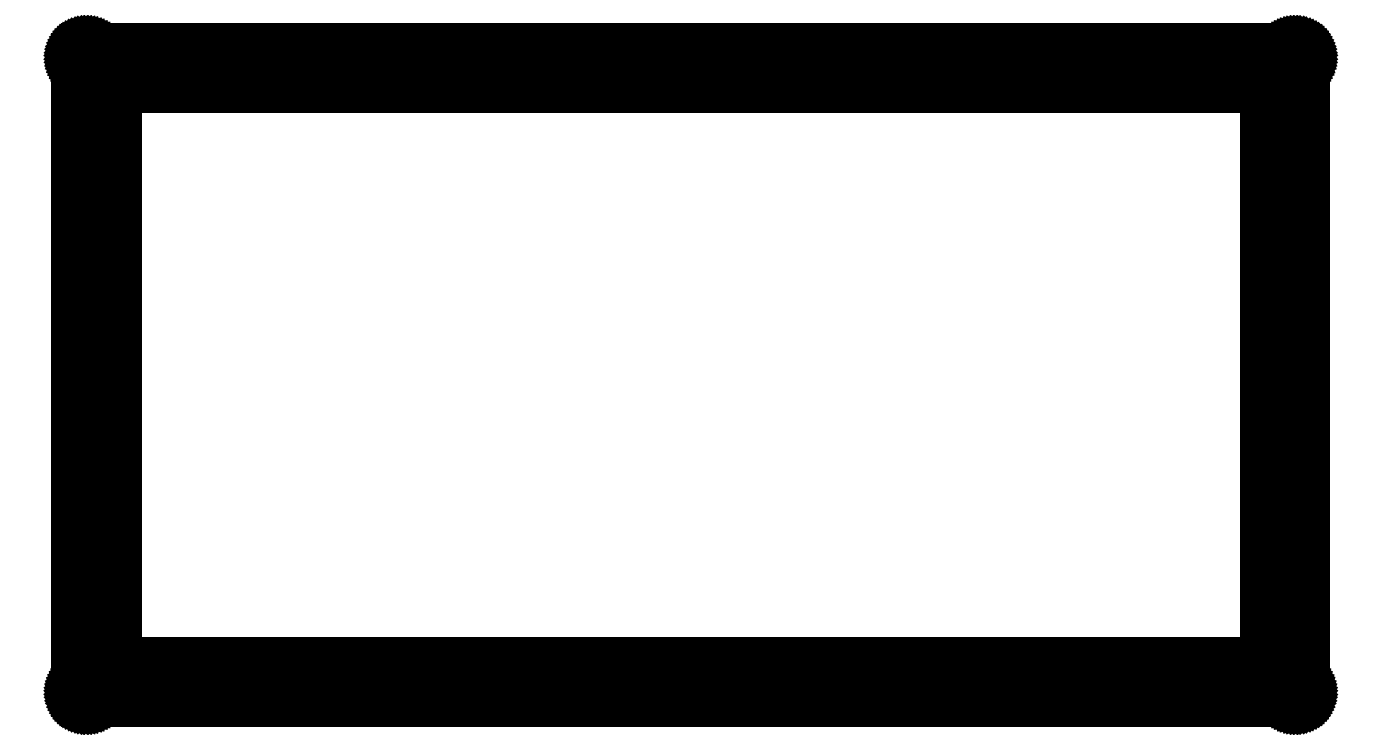
<metadata>
{"format":"dxf","ext":"dxf","renderer":"ezdxf+matplotlib","layout":"modelspace","background":"white","min_lineweight":24,"dpi":150}
</metadata>
<code>
0
SECTION
2
ENTITIES
0
LINE
8
0
10
242.7
20
130.4
30
0
11
242.9
21
130.4
31
0
0
LINE
8
0
10
242.9
20
130.4
30
0
11
243
21
130.4
31
0
0
LINE
8
0
10
243
20
130.4
30
0
11
243.2
21
130.4
31
0
0
LINE
8
0
10
243.2
20
130.4
30
0
11
243.3
21
130.3
31
0
0
LINE
8
0
10
243.3
20
130.3
30
0
11
243.5
21
130.3
31
0
0
LINE
8
0
10
243.5
20
130.3
30
0
11
243.6
21
130.2
31
0
0
LINE
8
0
10
243.6
20
130.2
30
0
11
243.7
21
130.1
31
0
0
LINE
8
0
10
243.7
20
130.1
30
0
11
243.9
21
130.1
31
0
0
LINE
8
0
10
243.9
20
130.1
30
0
11
244
21
130
31
0
0
LINE
8
0
10
244
20
130
30
0
11
244.1
21
129.8
31
0
0
LINE
8
0
10
244.1
20
129.8
30
0
11
244.2
21
129.7
31
0
0
LINE
8
0
10
244.2
20
129.7
30
0
11
244.3
21
129.6
31
0
0
LINE
8
0
10
244.3
20
129.6
30
0
11
244.4
21
129.5
31
0
0
LINE
8
0
10
244.4
20
129.5
30
0
11
244.5
21
129.3
31
0
0
LINE
8
0
10
244.5
20
129.3
30
0
11
244.5
21
129.2
31
0
0
LINE
8
0
10
244.5
20
129.2
30
0
11
244.6
21
129.1
31
0
0
LINE
8
0
10
244.6
20
129.1
30
0
11
244.6
21
128.9
31
0
0
LINE
8
0
10
244.6
20
128.9
30
0
11
244.7
21
128.7
31
0
0
LINE
8
0
10
244.7
20
128.7
30
0
11
244.7
21
128.6
31
0
0
LINE
8
0
10
244.7
20
128.6
30
0
11
244.7
21
128.4
31
0
0
LINE
8
0
10
244.7
20
128.4
30
0
11
244.7
21
2.132
31
0
0
LINE
8
0
10
244.7
20
2.132
30
0
11
244.7
21
1.975
31
0
0
LINE
8
0
10
244.7
20
1.975
30
0
11
244.7
21
1.819
31
0
0
LINE
8
0
10
244.7
20
1.819
30
0
11
244.6
21
1.665
31
0
0
LINE
8
0
10
244.6
20
1.665
30
0
11
244.6
21
1.513
31
0
0
LINE
8
0
10
244.6
20
1.513
30
0
11
244.5
21
1.366
31
0
0
LINE
8
0
10
244.5
20
1.366
30
0
11
244.5
21
1.224
31
0
0
LINE
8
0
10
244.5
20
1.224
30
0
11
244.4
21
1.087
31
0
0
LINE
8
0
10
244.4
20
1.087
30
0
11
244.3
21
0.9564
31
0
0
LINE
8
0
10
244.3
20
0.9564
30
0
11
244.2
21
0.8337
31
0
0
LINE
8
0
10
244.2
20
0.8337
30
0
11
244.1
21
0.718
31
0
0
LINE
8
0
10
244.1
20
0.718
30
0
11
244
21
0.6119
31
0
0
LINE
8
0
10
244
20
0.6119
30
0
11
243.9
21
0.5126
31
0
0
LINE
8
0
10
243.9
20
0.5126
30
0
11
243.7
21
0.4258
31
0
0
LINE
8
0
10
243.7
20
0.4258
30
0
11
243.6
21
0.3486
31
0
0
LINE
8
0
10
243.6
20
0.3486
30
0
11
243.5
21
0.2839
31
0
0
LINE
8
0
10
243.5
20
0.2839
30
0
11
243.3
21
0.2288
31
0
0
LINE
8
0
10
243.3
20
0.2288
30
0
11
243.2
21
0.1874
31
0
0
LINE
8
0
10
243.2
20
0.1874
30
0
11
243
21
0.1557
31
0
0
LINE
8
0
10
243
20
0.1557
30
0
11
242.9
21
0.1378
31
0
0
LINE
8
0
10
242.9
20
0.1378
30
0
11
242.7
21
0.1309
31
0
0
LINE
8
0
10
242.7
20
0.1309
30
0
11
2.096
21
0.1309
31
0
0
LINE
8
0
10
2.096
20
0.1309
30
0
11
1.939
21
0.1378
31
0
0
LINE
8
0
10
1.939
20
0.1378
30
0
11
1.782
21
0.1557
31
0
0
LINE
8
0
10
1.782
20
0.1557
30
0
11
1.629
21
0.1874
31
0
0
LINE
8
0
10
1.629
20
0.1874
30
0
11
1.476
21
0.2288
31
0
0
LINE
8
0
10
1.476
20
0.2288
30
0
11
1.33
21
0.2839
31
0
0
LINE
8
0
10
1.33
20
0.2839
30
0
11
1.188
21
0.3486
31
0
0
LINE
8
0
10
1.188
20
0.3486
30
0
11
1.05
21
0.4258
31
0
0
LINE
8
0
10
1.05
20
0.4258
30
0
11
0.9192
21
0.5126
31
0
0
LINE
8
0
10
0.9192
20
0.5126
30
0
11
0.7965
21
0.6119
31
0
0
LINE
8
0
10
0.7965
20
0.6119
30
0
11
0.6808
21
0.718
31
0
0
LINE
8
0
10
0.6808
20
0.718
30
0
11
0.5746
21
0.8337
31
0
0
LINE
8
0
10
0.5746
20
0.8337
30
0
11
0.4768
21
0.9564
31
0
0
LINE
8
0
10
0.4768
20
0.9564
30
0
11
0.39
21
1.087
31
0
0
LINE
8
0
10
0.39
20
1.087
30
0
11
0.3128
21
1.224
31
0
0
LINE
8
0
10
0.3128
20
1.224
30
0
11
0.248
21
1.366
31
0
0
LINE
8
0
10
0.248
20
1.366
30
0
11
0.1929
21
1.513
31
0
0
LINE
8
0
10
0.1929
20
1.513
30
0
11
0.1502
21
1.665
31
0
0
LINE
8
0
10
0.1502
20
1.665
30
0
11
0.1199
21
1.819
31
0
0
LINE
8
0
10
0.1199
20
1.819
30
0
11
0.102
21
1.975
31
0
0
LINE
8
0
10
0.102
20
1.975
30
0
11
0.09508
21
2.132
31
0
0
LINE
8
0
10
0.09508
20
2.132
30
0
11
0.09508
21
128.4
31
0
0
LINE
8
0
10
0.09508
20
128.4
30
0
11
0.102
21
128.6
31
0
0
LINE
8
0
10
0.102
20
128.6
30
0
11
0.1199
21
128.7
31
0
0
LINE
8
0
10
0.1199
20
128.7
30
0
11
0.1502
21
128.9
31
0
0
LINE
8
0
10
0.1502
20
128.9
30
0
11
0.1929
21
129.1
31
0
0
LINE
8
0
10
0.1929
20
129.1
30
0
11
0.248
21
129.2
31
0
0
LINE
8
0
10
0.248
20
129.2
30
0
11
0.3128
21
129.3
31
0
0
LINE
8
0
10
0.3128
20
129.3
30
0
11
0.39
21
129.5
31
0
0
LINE
8
0
10
0.39
20
129.5
30
0
11
0.4768
21
129.6
31
0
0
LINE
8
0
10
0.4768
20
129.6
30
0
11
0.5746
21
129.7
31
0
0
LINE
8
0
10
0.5746
20
129.7
30
0
11
0.6808
21
129.8
31
0
0
LINE
8
0
10
0.6808
20
129.8
30
0
11
0.7965
21
130
31
0
0
LINE
8
0
10
0.7965
20
130
30
0
11
0.9192
21
130.1
31
0
0
LINE
8
0
10
0.9192
20
130.1
30
0
11
1.05
21
130.1
31
0
0
LINE
8
0
10
1.05
20
130.1
30
0
11
1.188
21
130.2
31
0
0
LINE
8
0
10
1.188
20
130.2
30
0
11
1.33
21
130.3
31
0
0
LINE
8
0
10
1.33
20
130.3
30
0
11
1.476
21
130.3
31
0
0
LINE
8
0
10
1.476
20
130.3
30
0
11
1.629
21
130.4
31
0
0
LINE
8
0
10
1.629
20
130.4
30
0
11
1.782
21
130.4
31
0
0
LINE
8
0
10
1.782
20
130.4
30
0
11
1.939
21
130.4
31
0
0
LINE
8
0
10
1.939
20
130.4
30
0
11
2.096
21
130.4
31
0
0
LINE
8
0
10
2.096
20
130.4
30
0
11
242.7
21
130.4
31
0
0
LINE
8
0
10
3.631
20
5.558
30
0
11
3.214
21
5.347
31
0
0
LINE
8
0
10
3.214
20
5.347
30
0
11
2.881
21
5.013
31
0
0
LINE
8
0
10
2.881
20
5.013
30
0
11
2.668
21
4.596
31
0
0
LINE
8
0
10
2.668
20
4.596
30
0
11
2.595
21
4.131
31
0
0
LINE
8
0
10
2.595
20
4.131
30
0
11
2.668
21
3.668
31
0
0
LINE
8
0
10
2.668
20
3.668
30
0
11
2.881
21
3.251
31
0
0
LINE
8
0
10
2.881
20
3.251
30
0
11
3.214
21
2.919
31
0
0
LINE
8
0
10
3.214
20
2.919
30
0
11
3.631
21
2.705
31
0
0
LINE
8
0
10
3.631
20
2.705
30
0
11
4.094
21
2.631
31
0
0
LINE
8
0
10
4.094
20
2.631
30
0
11
4.559
21
2.705
31
0
0
LINE
8
0
10
4.559
20
2.705
30
0
11
4.976
21
2.919
31
0
0
LINE
8
0
10
4.976
20
2.919
30
0
11
5.308
21
3.251
31
0
0
LINE
8
0
10
5.308
20
3.251
30
0
11
5.522
21
3.668
31
0
0
LINE
8
0
10
5.522
20
3.668
30
0
11
5.595
21
4.131
31
0
0
LINE
8
0
10
5.595
20
4.131
30
0
11
5.522
21
4.596
31
0
0
LINE
8
0
10
5.522
20
4.596
30
0
11
5.308
21
5.013
31
0
0
LINE
8
0
10
5.308
20
5.013
30
0
11
4.976
21
5.347
31
0
0
LINE
8
0
10
4.976
20
5.347
30
0
11
4.559
21
5.558
31
0
0
LINE
8
0
10
4.559
20
5.558
30
0
11
4.094
21
5.632
31
0
0
LINE
8
0
10
4.094
20
5.632
30
0
11
3.631
21
5.558
31
0
0
LINE
8
0
10
62.78
20
5.558
30
0
11
62.36
21
5.347
31
0
0
LINE
8
0
10
62.36
20
5.347
30
0
11
62.03
21
5.013
31
0
0
LINE
8
0
10
62.03
20
5.013
30
0
11
61.82
21
4.596
31
0
0
LINE
8
0
10
61.82
20
4.596
30
0
11
61.75
21
4.131
31
0
0
LINE
8
0
10
61.75
20
4.131
30
0
11
61.82
21
3.668
31
0
0
LINE
8
0
10
61.82
20
3.668
30
0
11
62.03
21
3.251
31
0
0
LINE
8
0
10
62.03
20
3.251
30
0
11
62.36
21
2.919
31
0
0
LINE
8
0
10
62.36
20
2.919
30
0
11
62.78
21
2.705
31
0
0
LINE
8
0
10
62.78
20
2.705
30
0
11
63.24
21
2.631
31
0
0
LINE
8
0
10
63.24
20
2.631
30
0
11
63.71
21
2.705
31
0
0
LINE
8
0
10
63.71
20
2.705
30
0
11
64.13
21
2.919
31
0
0
LINE
8
0
10
64.13
20
2.919
30
0
11
64.46
21
3.251
31
0
0
LINE
8
0
10
64.46
20
3.251
30
0
11
64.67
21
3.668
31
0
0
LINE
8
0
10
64.67
20
3.668
30
0
11
64.75
21
4.131
31
0
0
LINE
8
0
10
64.75
20
4.131
30
0
11
64.67
21
4.596
31
0
0
LINE
8
0
10
64.67
20
4.596
30
0
11
64.46
21
5.013
31
0
0
LINE
8
0
10
64.46
20
5.013
30
0
11
64.13
21
5.347
31
0
0
LINE
8
0
10
64.13
20
5.347
30
0
11
63.71
21
5.558
31
0
0
LINE
8
0
10
63.71
20
5.558
30
0
11
63.24
21
5.632
31
0
0
LINE
8
0
10
63.24
20
5.632
30
0
11
62.78
21
5.558
31
0
0
LINE
8
0
10
121.9
20
5.558
30
0
11
121.5
21
5.347
31
0
0
LINE
8
0
10
121.5
20
5.347
30
0
11
121.2
21
5.013
31
0
0
LINE
8
0
10
121.2
20
5.013
30
0
11
121
21
4.596
31
0
0
LINE
8
0
10
121
20
4.596
30
0
11
120.9
21
4.131
31
0
0
LINE
8
0
10
120.9
20
4.131
30
0
11
121
21
3.668
31
0
0
LINE
8
0
10
121
20
3.668
30
0
11
121.2
21
3.251
31
0
0
LINE
8
0
10
121.2
20
3.251
30
0
11
121.5
21
2.919
31
0
0
LINE
8
0
10
121.5
20
2.919
30
0
11
121.9
21
2.705
31
0
0
LINE
8
0
10
121.9
20
2.705
30
0
11
122.4
21
2.631
31
0
0
LINE
8
0
10
122.4
20
2.631
30
0
11
122.9
21
2.705
31
0
0
LINE
8
0
10
122.9
20
2.705
30
0
11
123.3
21
2.919
31
0
0
LINE
8
0
10
123.3
20
2.919
30
0
11
123.6
21
3.251
31
0
0
LINE
8
0
10
123.6
20
3.251
30
0
11
123.8
21
3.668
31
0
0
LINE
8
0
10
123.8
20
3.668
30
0
11
123.9
21
4.131
31
0
0
LINE
8
0
10
123.9
20
4.131
30
0
11
123.8
21
4.596
31
0
0
LINE
8
0
10
123.8
20
4.596
30
0
11
123.6
21
5.013
31
0
0
LINE
8
0
10
123.6
20
5.013
30
0
11
123.3
21
5.347
31
0
0
LINE
8
0
10
123.3
20
5.347
30
0
11
122.9
21
5.558
31
0
0
LINE
8
0
10
122.9
20
5.558
30
0
11
122.4
21
5.632
31
0
0
LINE
8
0
10
122.4
20
5.632
30
0
11
121.9
21
5.558
31
0
0
LINE
8
0
10
181.1
20
5.558
30
0
11
180.7
21
5.347
31
0
0
LINE
8
0
10
180.7
20
5.347
30
0
11
180.3
21
5.013
31
0
0
LINE
8
0
10
180.3
20
5.013
30
0
11
180.1
21
4.596
31
0
0
LINE
8
0
10
180.1
20
4.596
30
0
11
180
21
4.131
31
0
0
LINE
8
0
10
180
20
4.131
30
0
11
180.1
21
3.668
31
0
0
LINE
8
0
10
180.1
20
3.668
30
0
11
180.3
21
3.251
31
0
0
LINE
8
0
10
180.3
20
3.251
30
0
11
180.7
21
2.919
31
0
0
LINE
8
0
10
180.7
20
2.919
30
0
11
181.1
21
2.705
31
0
0
LINE
8
0
10
181.1
20
2.705
30
0
11
181.5
21
2.631
31
0
0
LINE
8
0
10
181.5
20
2.631
30
0
11
182
21
2.705
31
0
0
LINE
8
0
10
182
20
2.705
30
0
11
182.4
21
2.919
31
0
0
LINE
8
0
10
182.4
20
2.919
30
0
11
182.8
21
3.251
31
0
0
LINE
8
0
10
182.8
20
3.251
30
0
11
183
21
3.668
31
0
0
LINE
8
0
10
183
20
3.668
30
0
11
183
21
4.131
31
0
0
LINE
8
0
10
183
20
4.131
30
0
11
183
21
4.596
31
0
0
LINE
8
0
10
183
20
4.596
30
0
11
182.8
21
5.013
31
0
0
LINE
8
0
10
182.8
20
5.013
30
0
11
182.4
21
5.347
31
0
0
LINE
8
0
10
182.4
20
5.347
30
0
11
182
21
5.558
31
0
0
LINE
8
0
10
182
20
5.558
30
0
11
181.5
21
5.632
31
0
0
LINE
8
0
10
181.5
20
5.632
30
0
11
181.1
21
5.558
31
0
0
LINE
8
0
10
240.2
20
5.558
30
0
11
239.8
21
5.347
31
0
0
LINE
8
0
10
239.8
20
5.347
30
0
11
239.5
21
5.013
31
0
0
LINE
8
0
10
239.5
20
5.013
30
0
11
239.3
21
4.596
31
0
0
LINE
8
0
10
239.3
20
4.596
30
0
11
239.2
21
4.131
31
0
0
LINE
8
0
10
239.2
20
4.131
30
0
11
239.3
21
3.668
31
0
0
LINE
8
0
10
239.3
20
3.668
30
0
11
239.5
21
3.251
31
0
0
LINE
8
0
10
239.5
20
3.251
30
0
11
239.8
21
2.919
31
0
0
LINE
8
0
10
239.8
20
2.919
30
0
11
240.2
21
2.705
31
0
0
LINE
8
0
10
240.2
20
2.705
30
0
11
240.7
21
2.631
31
0
0
LINE
8
0
10
240.7
20
2.631
30
0
11
241.2
21
2.705
31
0
0
LINE
8
0
10
241.2
20
2.705
30
0
11
241.6
21
2.919
31
0
0
LINE
8
0
10
241.6
20
2.919
30
0
11
241.9
21
3.251
31
0
0
LINE
8
0
10
241.9
20
3.251
30
0
11
242.1
21
3.668
31
0
0
LINE
8
0
10
242.1
20
3.668
30
0
11
242.2
21
4.131
31
0
0
LINE
8
0
10
242.2
20
4.131
30
0
11
242.1
21
4.596
31
0
0
LINE
8
0
10
242.1
20
4.596
30
0
11
241.9
21
5.013
31
0
0
LINE
8
0
10
241.9
20
5.013
30
0
11
241.6
21
5.347
31
0
0
LINE
8
0
10
241.6
20
5.347
30
0
11
241.2
21
5.558
31
0
0
LINE
8
0
10
241.2
20
5.558
30
0
11
240.7
21
5.632
31
0
0
LINE
8
0
10
240.7
20
5.632
30
0
11
240.2
21
5.558
31
0
0
LINE
8
0
10
8.096
20
122.4
30
0
11
236.7
21
122.4
31
0
0
LINE
8
0
10
236.7
20
122.4
30
0
11
236.7
21
8.132
31
0
0
LINE
8
0
10
236.7
20
8.132
30
0
11
8.096
21
8.132
31
0
0
LINE
8
0
10
8.096
20
8.132
30
0
11
8.096
21
122.4
31
0
0
LINE
8
0
10
3.631
20
66.71
30
0
11
3.214
21
66.5
31
0
0
LINE
8
0
10
3.214
20
66.5
30
0
11
2.881
21
66.16
31
0
0
LINE
8
0
10
2.881
20
66.16
30
0
11
2.668
21
65.75
31
0
0
LINE
8
0
10
2.668
20
65.75
30
0
11
2.595
21
65.28
31
0
0
LINE
8
0
10
2.595
20
65.28
30
0
11
2.668
21
64.82
31
0
0
LINE
8
0
10
2.668
20
64.82
30
0
11
2.881
21
64.4
31
0
0
LINE
8
0
10
2.881
20
64.4
30
0
11
3.214
21
64.07
31
0
0
LINE
8
0
10
3.214
20
64.07
30
0
11
3.631
21
63.86
31
0
0
LINE
8
0
10
3.631
20
63.86
30
0
11
4.094
21
63.78
31
0
0
LINE
8
0
10
4.094
20
63.78
30
0
11
4.559
21
63.86
31
0
0
LINE
8
0
10
4.559
20
63.86
30
0
11
4.976
21
64.07
31
0
0
LINE
8
0
10
4.976
20
64.07
30
0
11
5.308
21
64.4
31
0
0
LINE
8
0
10
5.308
20
64.4
30
0
11
5.522
21
64.82
31
0
0
LINE
8
0
10
5.522
20
64.82
30
0
11
5.595
21
65.28
31
0
0
LINE
8
0
10
5.595
20
65.28
30
0
11
5.522
21
65.75
31
0
0
LINE
8
0
10
5.522
20
65.75
30
0
11
5.308
21
66.16
31
0
0
LINE
8
0
10
5.308
20
66.16
30
0
11
4.976
21
66.5
31
0
0
LINE
8
0
10
4.976
20
66.5
30
0
11
4.559
21
66.71
31
0
0
LINE
8
0
10
4.559
20
66.71
30
0
11
4.094
21
66.78
31
0
0
LINE
8
0
10
4.094
20
66.78
30
0
11
3.631
21
66.71
31
0
0
LINE
8
0
10
240.2
20
66.71
30
0
11
239.8
21
66.5
31
0
0
LINE
8
0
10
239.8
20
66.5
30
0
11
239.5
21
66.16
31
0
0
LINE
8
0
10
239.5
20
66.16
30
0
11
239.3
21
65.75
31
0
0
LINE
8
0
10
239.3
20
65.75
30
0
11
239.2
21
65.28
31
0
0
LINE
8
0
10
239.2
20
65.28
30
0
11
239.3
21
64.82
31
0
0
LINE
8
0
10
239.3
20
64.82
30
0
11
239.5
21
64.4
31
0
0
LINE
8
0
10
239.5
20
64.4
30
0
11
239.8
21
64.07
31
0
0
LINE
8
0
10
239.8
20
64.07
30
0
11
240.2
21
63.86
31
0
0
LINE
8
0
10
240.2
20
63.86
30
0
11
240.7
21
63.78
31
0
0
LINE
8
0
10
240.7
20
63.78
30
0
11
241.2
21
63.86
31
0
0
LINE
8
0
10
241.2
20
63.86
30
0
11
241.6
21
64.07
31
0
0
LINE
8
0
10
241.6
20
64.07
30
0
11
241.9
21
64.4
31
0
0
LINE
8
0
10
241.9
20
64.4
30
0
11
242.1
21
64.82
31
0
0
LINE
8
0
10
242.1
20
64.82
30
0
11
242.2
21
65.28
31
0
0
LINE
8
0
10
242.2
20
65.28
30
0
11
242.1
21
65.75
31
0
0
LINE
8
0
10
242.1
20
65.75
30
0
11
241.9
21
66.16
31
0
0
LINE
8
0
10
241.9
20
66.16
30
0
11
241.6
21
66.5
31
0
0
LINE
8
0
10
241.6
20
66.5
30
0
11
241.2
21
66.71
31
0
0
LINE
8
0
10
241.2
20
66.71
30
0
11
240.7
21
66.78
31
0
0
LINE
8
0
10
240.7
20
66.78
30
0
11
240.2
21
66.71
31
0
0
LINE
8
0
10
3.631
20
127.9
30
0
11
3.214
21
127.6
31
0
0
LINE
8
0
10
3.214
20
127.6
30
0
11
2.881
21
127.3
31
0
0
LINE
8
0
10
2.881
20
127.3
30
0
11
2.668
21
126.9
31
0
0
LINE
8
0
10
2.668
20
126.9
30
0
11
2.595
21
126.4
31
0
0
LINE
8
0
10
2.595
20
126.4
30
0
11
2.668
21
126
31
0
0
LINE
8
0
10
2.668
20
126
30
0
11
2.881
21
125.6
31
0
0
LINE
8
0
10
2.881
20
125.6
30
0
11
3.214
21
125.2
31
0
0
LINE
8
0
10
3.214
20
125.2
30
0
11
3.631
21
125
31
0
0
LINE
8
0
10
3.631
20
125
30
0
11
4.094
21
124.9
31
0
0
LINE
8
0
10
4.094
20
124.9
30
0
11
4.559
21
125
31
0
0
LINE
8
0
10
4.559
20
125
30
0
11
4.976
21
125.2
31
0
0
LINE
8
0
10
4.976
20
125.2
30
0
11
5.308
21
125.6
31
0
0
LINE
8
0
10
5.308
20
125.6
30
0
11
5.522
21
126
31
0
0
LINE
8
0
10
5.522
20
126
30
0
11
5.595
21
126.4
31
0
0
LINE
8
0
10
5.595
20
126.4
30
0
11
5.522
21
126.9
31
0
0
LINE
8
0
10
5.522
20
126.9
30
0
11
5.308
21
127.3
31
0
0
LINE
8
0
10
5.308
20
127.3
30
0
11
4.976
21
127.6
31
0
0
LINE
8
0
10
4.976
20
127.6
30
0
11
4.559
21
127.9
31
0
0
LINE
8
0
10
4.559
20
127.9
30
0
11
4.094
21
127.9
31
0
0
LINE
8
0
10
4.094
20
127.9
30
0
11
3.631
21
127.9
31
0
0
LINE
8
0
10
240.2
20
127.9
30
0
11
239.8
21
127.6
31
0
0
LINE
8
0
10
239.8
20
127.6
30
0
11
239.5
21
127.3
31
0
0
LINE
8
0
10
239.5
20
127.3
30
0
11
239.3
21
126.9
31
0
0
LINE
8
0
10
239.3
20
126.9
30
0
11
239.2
21
126.4
31
0
0
LINE
8
0
10
239.2
20
126.4
30
0
11
239.3
21
126
31
0
0
LINE
8
0
10
239.3
20
126
30
0
11
239.5
21
125.6
31
0
0
LINE
8
0
10
239.5
20
125.6
30
0
11
239.8
21
125.2
31
0
0
LINE
8
0
10
239.8
20
125.2
30
0
11
240.2
21
125
31
0
0
LINE
8
0
10
240.2
20
125
30
0
11
240.7
21
124.9
31
0
0
LINE
8
0
10
240.7
20
124.9
30
0
11
241.2
21
125
31
0
0
LINE
8
0
10
241.2
20
125
30
0
11
241.6
21
125.2
31
0
0
LINE
8
0
10
241.6
20
125.2
30
0
11
241.9
21
125.6
31
0
0
LINE
8
0
10
241.9
20
125.6
30
0
11
242.1
21
126
31
0
0
LINE
8
0
10
242.1
20
126
30
0
11
242.2
21
126.4
31
0
0
LINE
8
0
10
242.2
20
126.4
30
0
11
242.1
21
126.9
31
0
0
LINE
8
0
10
242.1
20
126.9
30
0
11
241.9
21
127.3
31
0
0
LINE
8
0
10
241.9
20
127.3
30
0
11
241.6
21
127.6
31
0
0
LINE
8
0
10
241.6
20
127.6
30
0
11
241.2
21
127.9
31
0
0
LINE
8
0
10
241.2
20
127.9
30
0
11
240.7
21
127.9
31
0
0
LINE
8
0
10
240.7
20
127.9
30
0
11
240.2
21
127.9
31
0
0
LINE
8
0
10
181.1
20
127.9
30
0
11
180.7
21
127.6
31
0
0
LINE
8
0
10
180.7
20
127.6
30
0
11
180.3
21
127.3
31
0
0
LINE
8
0
10
180.3
20
127.3
30
0
11
180.1
21
126.9
31
0
0
LINE
8
0
10
180.1
20
126.9
30
0
11
180
21
126.4
31
0
0
LINE
8
0
10
180
20
126.4
30
0
11
180.1
21
126
31
0
0
LINE
8
0
10
180.1
20
126
30
0
11
180.3
21
125.6
31
0
0
LINE
8
0
10
180.3
20
125.6
30
0
11
180.7
21
125.2
31
0
0
LINE
8
0
10
180.7
20
125.2
30
0
11
181.1
21
125
31
0
0
LINE
8
0
10
181.1
20
125
30
0
11
181.5
21
124.9
31
0
0
LINE
8
0
10
181.5
20
124.9
30
0
11
182
21
125
31
0
0
LINE
8
0
10
182
20
125
30
0
11
182.4
21
125.2
31
0
0
LINE
8
0
10
182.4
20
125.2
30
0
11
182.8
21
125.6
31
0
0
LINE
8
0
10
182.8
20
125.6
30
0
11
183
21
126
31
0
0
LINE
8
0
10
183
20
126
30
0
11
183
21
126.4
31
0
0
LINE
8
0
10
183
20
126.4
30
0
11
183
21
126.9
31
0
0
LINE
8
0
10
183
20
126.9
30
0
11
182.8
21
127.3
31
0
0
LINE
8
0
10
182.8
20
127.3
30
0
11
182.4
21
127.6
31
0
0
LINE
8
0
10
182.4
20
127.6
30
0
11
182
21
127.9
31
0
0
LINE
8
0
10
182
20
127.9
30
0
11
181.5
21
127.9
31
0
0
LINE
8
0
10
181.5
20
127.9
30
0
11
181.1
21
127.9
31
0
0
LINE
8
0
10
121.9
20
127.9
30
0
11
121.5
21
127.6
31
0
0
LINE
8
0
10
121.5
20
127.6
30
0
11
121.2
21
127.3
31
0
0
LINE
8
0
10
121.2
20
127.3
30
0
11
121
21
126.9
31
0
0
LINE
8
0
10
121
20
126.9
30
0
11
120.9
21
126.4
31
0
0
LINE
8
0
10
120.9
20
126.4
30
0
11
121
21
126
31
0
0
LINE
8
0
10
121
20
126
30
0
11
121.2
21
125.6
31
0
0
LINE
8
0
10
121.2
20
125.6
30
0
11
121.5
21
125.2
31
0
0
LINE
8
0
10
121.5
20
125.2
30
0
11
121.9
21
125
31
0
0
LINE
8
0
10
121.9
20
125
30
0
11
122.4
21
124.9
31
0
0
LINE
8
0
10
122.4
20
124.9
30
0
11
122.9
21
125
31
0
0
LINE
8
0
10
122.9
20
125
30
0
11
123.3
21
125.2
31
0
0
LINE
8
0
10
123.3
20
125.2
30
0
11
123.6
21
125.6
31
0
0
LINE
8
0
10
123.6
20
125.6
30
0
11
123.8
21
126
31
0
0
LINE
8
0
10
123.8
20
126
30
0
11
123.9
21
126.4
31
0
0
LINE
8
0
10
123.9
20
126.4
30
0
11
123.8
21
126.9
31
0
0
LINE
8
0
10
123.8
20
126.9
30
0
11
123.6
21
127.3
31
0
0
LINE
8
0
10
123.6
20
127.3
30
0
11
123.3
21
127.6
31
0
0
LINE
8
0
10
123.3
20
127.6
30
0
11
122.9
21
127.9
31
0
0
LINE
8
0
10
122.9
20
127.9
30
0
11
122.4
21
127.9
31
0
0
LINE
8
0
10
122.4
20
127.9
30
0
11
121.9
21
127.9
31
0
0
LINE
8
0
10
62.78
20
127.9
30
0
11
62.36
21
127.6
31
0
0
LINE
8
0
10
62.36
20
127.6
30
0
11
62.03
21
127.3
31
0
0
LINE
8
0
10
62.03
20
127.3
30
0
11
61.82
21
126.9
31
0
0
LINE
8
0
10
61.82
20
126.9
30
0
11
61.75
21
126.4
31
0
0
LINE
8
0
10
61.75
20
126.4
30
0
11
61.82
21
126
31
0
0
LINE
8
0
10
61.82
20
126
30
0
11
62.03
21
125.6
31
0
0
LINE
8
0
10
62.03
20
125.6
30
0
11
62.36
21
125.2
31
0
0
LINE
8
0
10
62.36
20
125.2
30
0
11
62.78
21
125
31
0
0
LINE
8
0
10
62.78
20
125
30
0
11
63.24
21
124.9
31
0
0
LINE
8
0
10
63.24
20
124.9
30
0
11
63.71
21
125
31
0
0
LINE
8
0
10
63.71
20
125
30
0
11
64.13
21
125.2
31
0
0
LINE
8
0
10
64.13
20
125.2
30
0
11
64.46
21
125.6
31
0
0
LINE
8
0
10
64.46
20
125.6
30
0
11
64.67
21
126
31
0
0
LINE
8
0
10
64.67
20
126
30
0
11
64.75
21
126.4
31
0
0
LINE
8
0
10
64.75
20
126.4
30
0
11
64.67
21
126.9
31
0
0
LINE
8
0
10
64.67
20
126.9
30
0
11
64.46
21
127.3
31
0
0
LINE
8
0
10
64.46
20
127.3
30
0
11
64.13
21
127.6
31
0
0
LINE
8
0
10
64.13
20
127.6
30
0
11
63.71
21
127.9
31
0
0
LINE
8
0
10
63.71
20
127.9
30
0
11
63.24
21
127.9
31
0
0
LINE
8
0
10
63.24
20
127.9
30
0
11
62.78
21
127.9
31
0
0
ENDSEC
0
EOF

</code>
